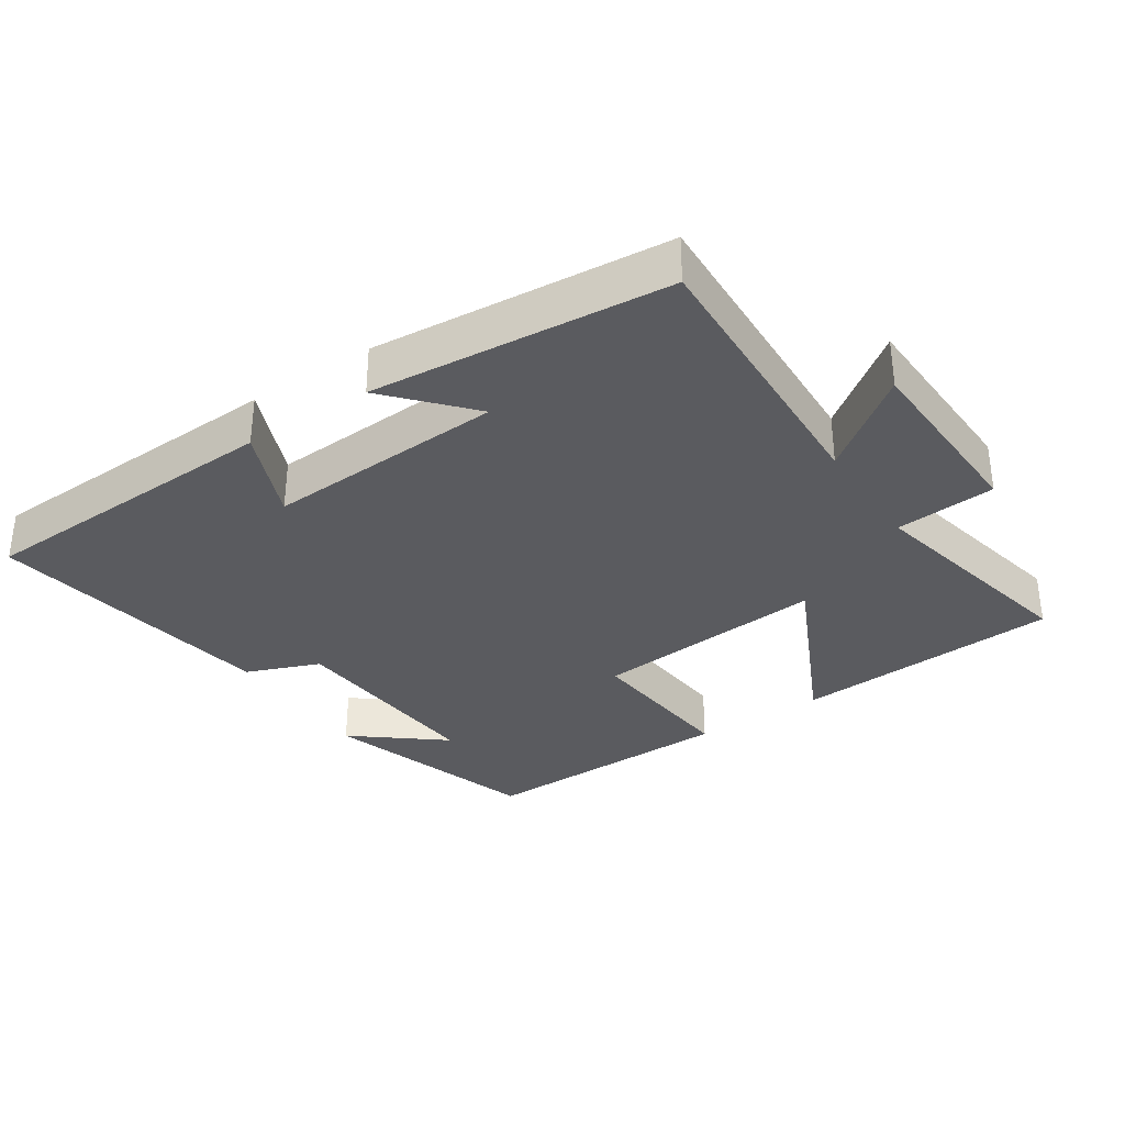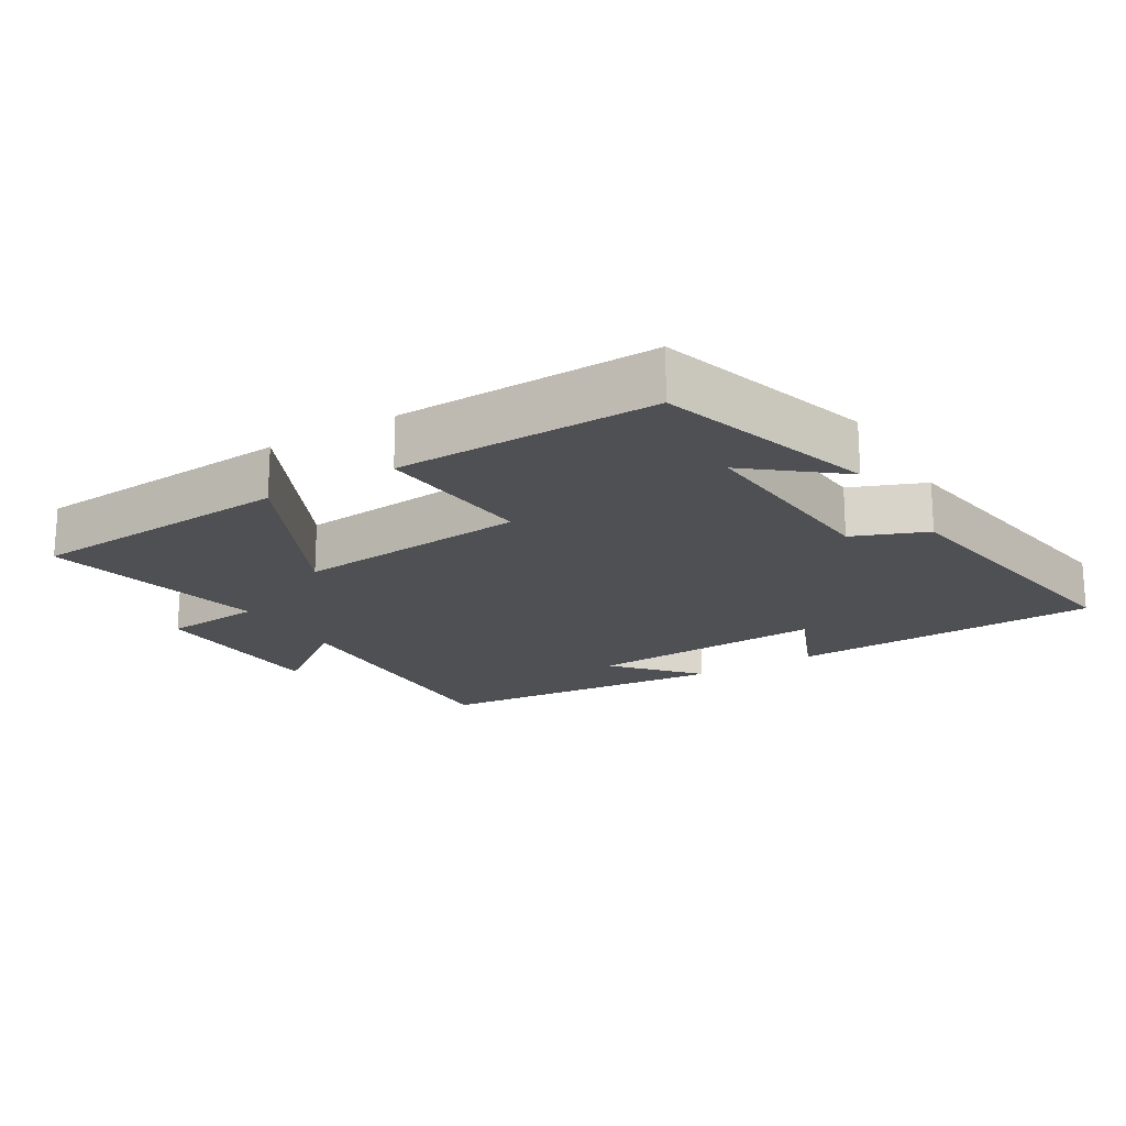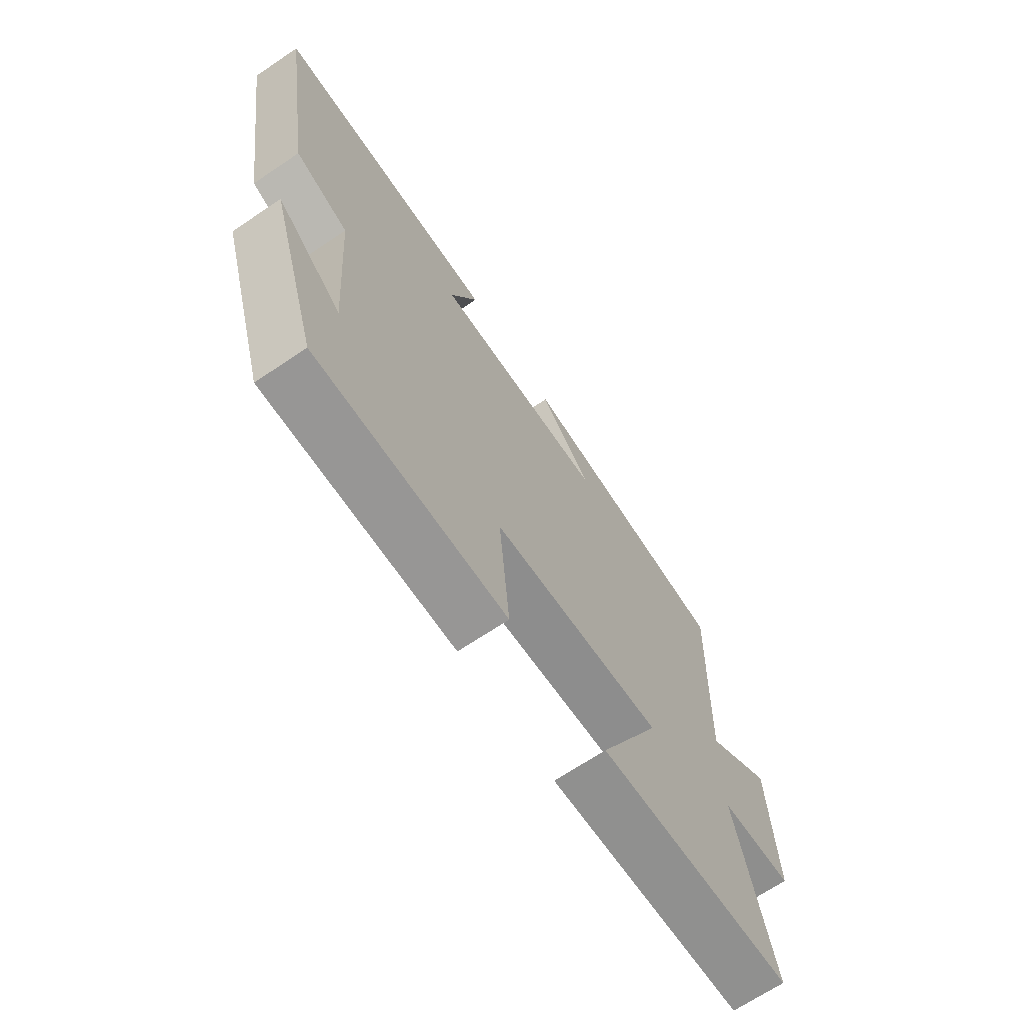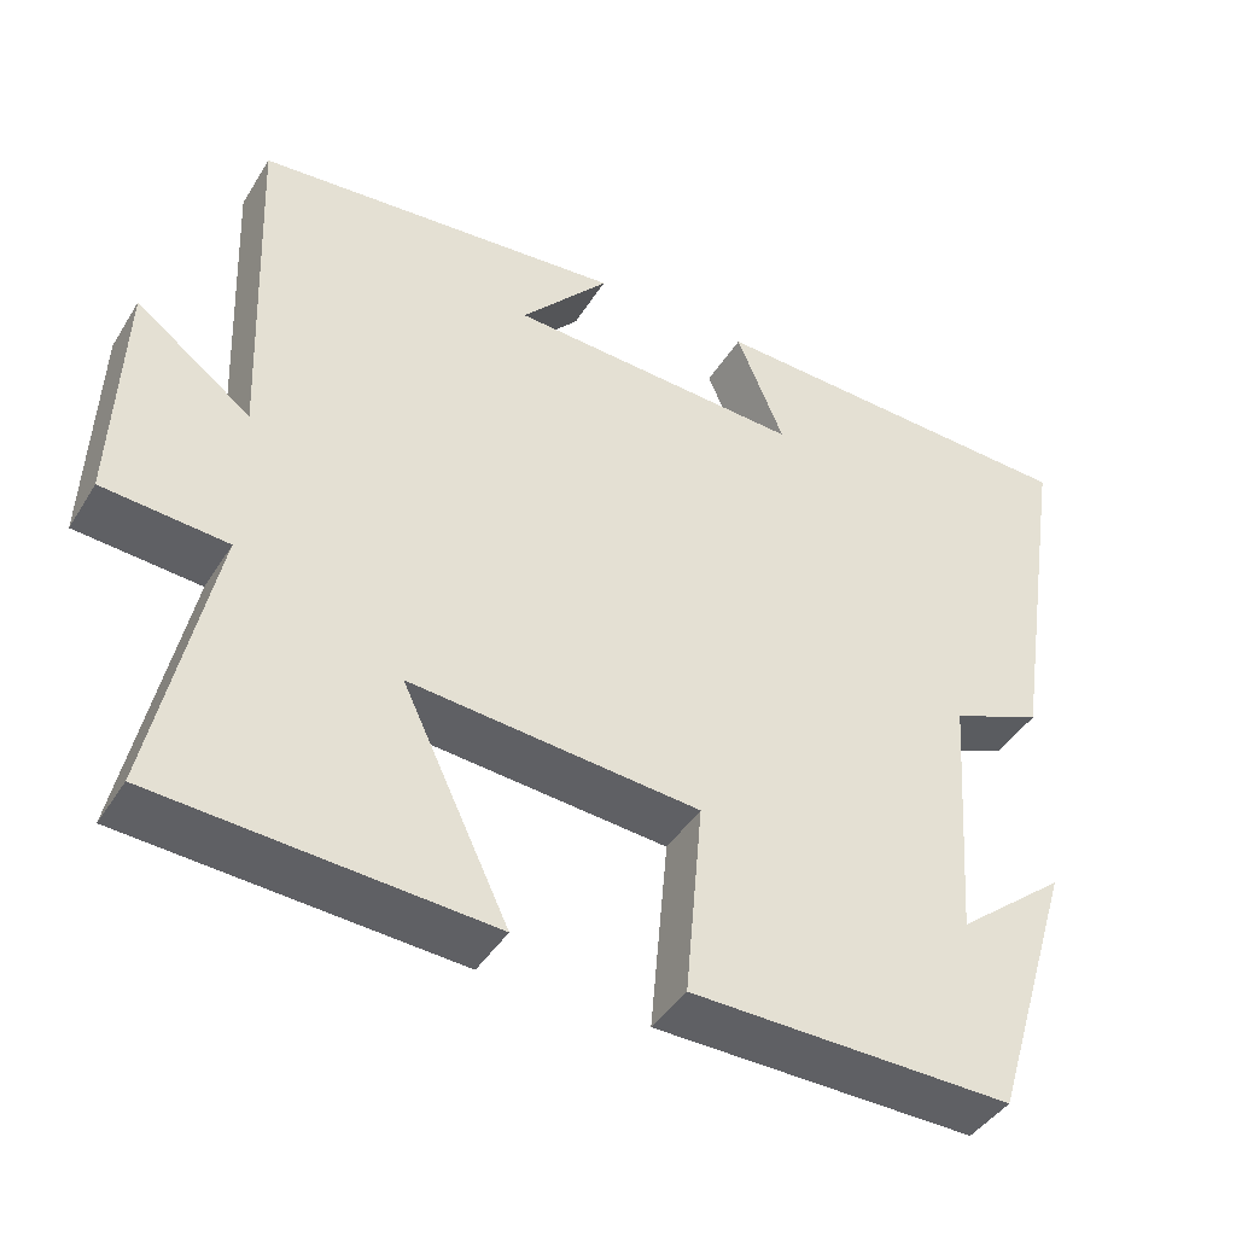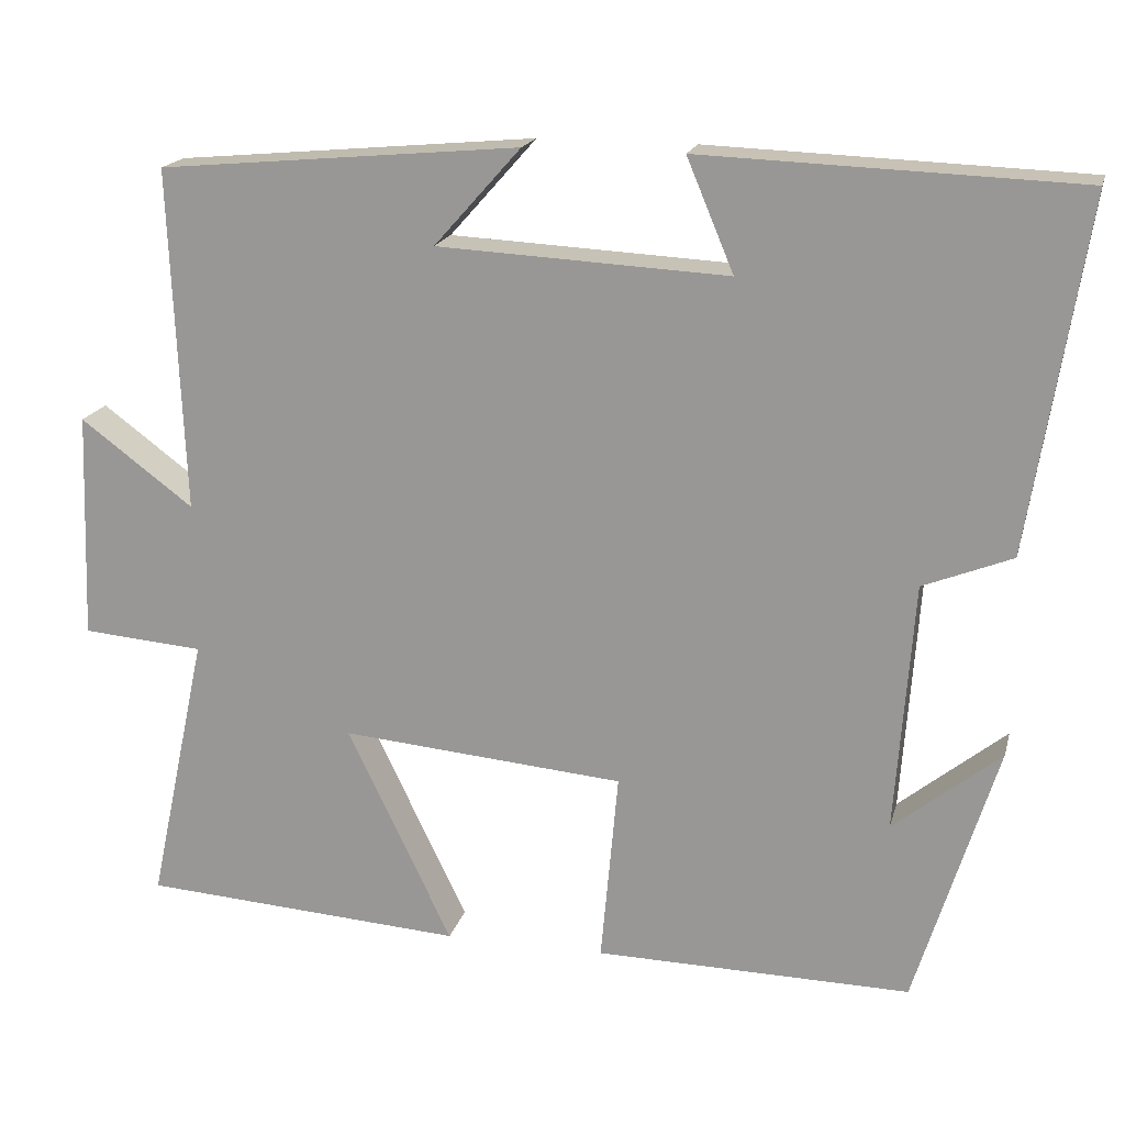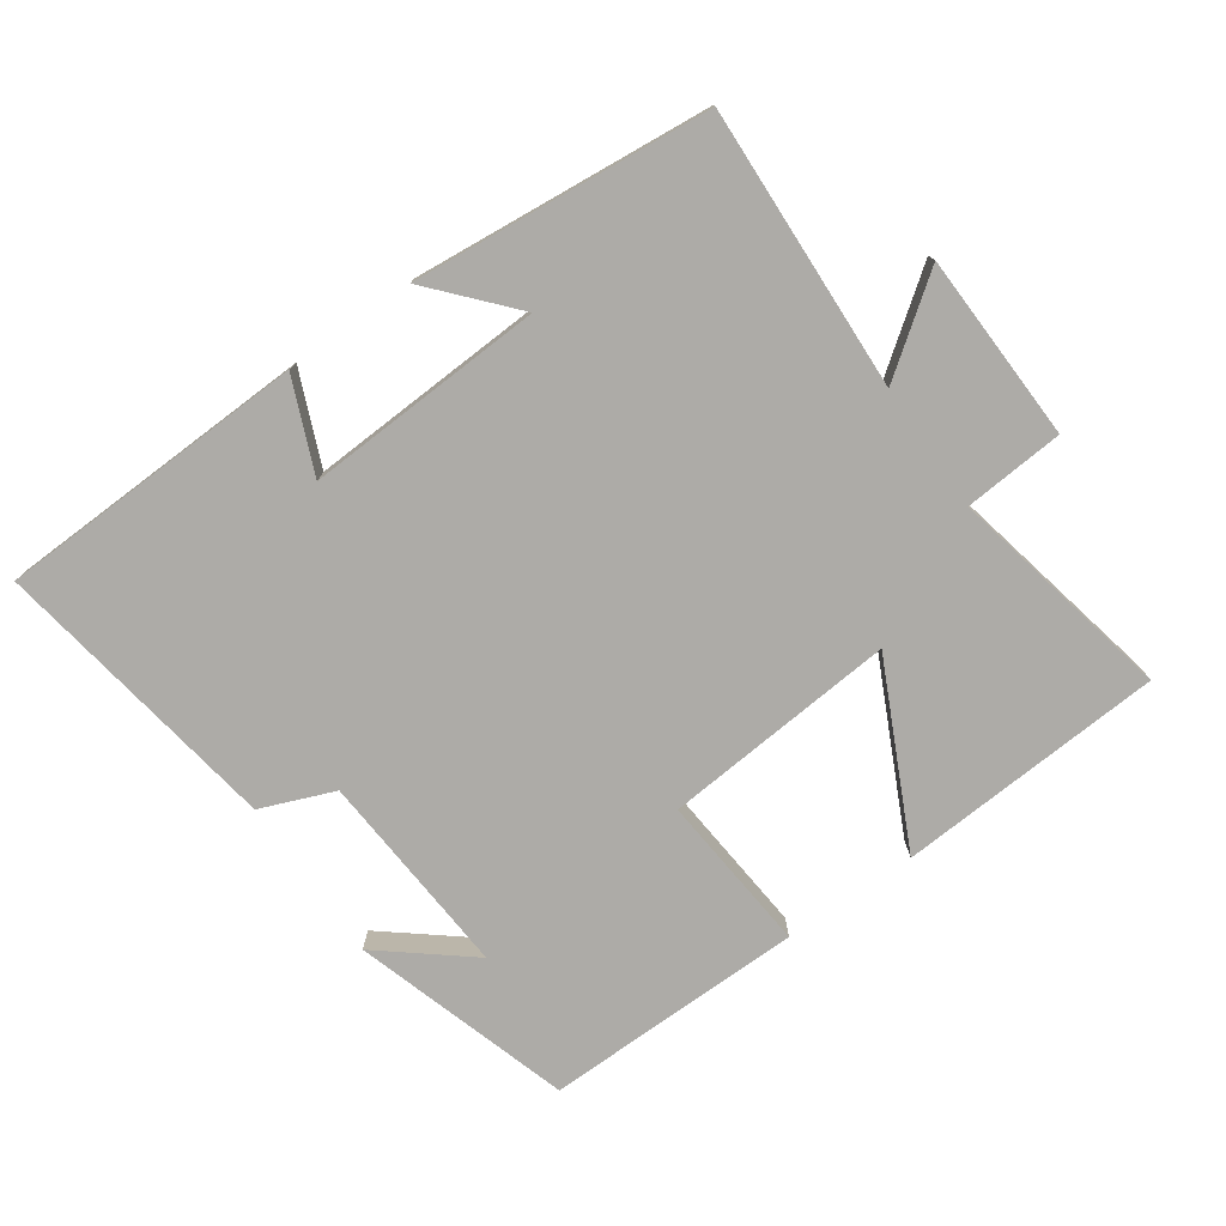
<metadata>
{"format":"obj","ext":"obj","renderer":"f3d","projection":"perspective","resolution":1024,"background":"white","views":[{"elev":-33.4,"azim":33.7,"up":"+Y"},{"elev":-19.1,"azim":-148.9,"up":"+Y"},{"elev":-68.5,"azim":-56.1,"up":"+Z"},{"elev":-42.7,"azim":150.4,"up":"+Z"},{"elev":18.2,"azim":-166.2,"up":"+Z"},{"elev":-76.4,"azim":34.9,"up":"+Y"}]}
</metadata>
<code>
v -0.401 0.07 -0.506
v -0.5 0.07 -0.186
v -0.37 0.07 -0.291
v -0.392 0.07 0.013
v -0.5 0.07 0.056
v -0.568 0.07 0.483
v -0.111 0.07 0.5
v -0.168 0.07 0.364
v 0.184 0.07 0.382
v 0.079 0.07 0.5
v 0.517 0.07 0.46
v 0.5 0.07 0.044
v 0.637 0.07 0.146
v 0.647 0.07 -0.13
v 0.5 0.07 -0.142
v 0.571 0.07 -0.474
v 0.178 0.07 -0.5
v 0.305 0.07 -0.236
v -0.039 0.07 -0.266
v -0.018 0.07 -0.5
v -0.401 0 -0.506
v -0.5 0 -0.186
v -0.37 0 -0.291
v -0.392 0 0.013
v -0.5 0 0.056
v -0.568 0 0.483
v -0.111 0 0.5
v -0.168 0 0.364
v 0.184 0 0.382
v 0.079 0 0.5
v 0.517 0 0.46
v 0.5 0 0.044
v 0.637 0 0.146
v 0.647 0 -0.13
v 0.5 0 -0.142
v 0.571 0 -0.474
v 0.178 0 -0.5
v 0.305 0 -0.236
v -0.039 0 -0.266
v -0.018 0 -0.5
f 19 20 1
f 15 16 17 18
f 15 18 19
f 12 13 14 15
f 12 15 19
f 9 10 11 12
f 8 9 12 19
f 6 7 8
f 5 6 8
f 4 5 8
f 3 4 8 19
f 1 2 3
f 1 3 19
f 21 40 39
f 38 37 36 35
f 39 38 35
f 35 34 33 32
f 39 35 32
f 32 31 30 29
f 39 32 29 28
f 28 27 26
f 28 26 25
f 28 25 24
f 39 28 24 23
f 23 22 21
f 39 23 21
f 1 21 22 2
f 2 22 23 3
f 3 23 24 4
f 4 24 25 5
f 5 25 26 6
f 6 26 27 7
f 7 27 28 8
f 8 28 29 9
f 9 29 30 10
f 10 30 31 11
f 11 31 32 12
f 12 32 33 13
f 13 33 34 14
f 14 34 35 15
f 15 35 36 16
f 16 36 37 17
f 17 37 38 18
f 18 38 39 19
f 19 39 40 20
f 20 40 21 1

</code>
